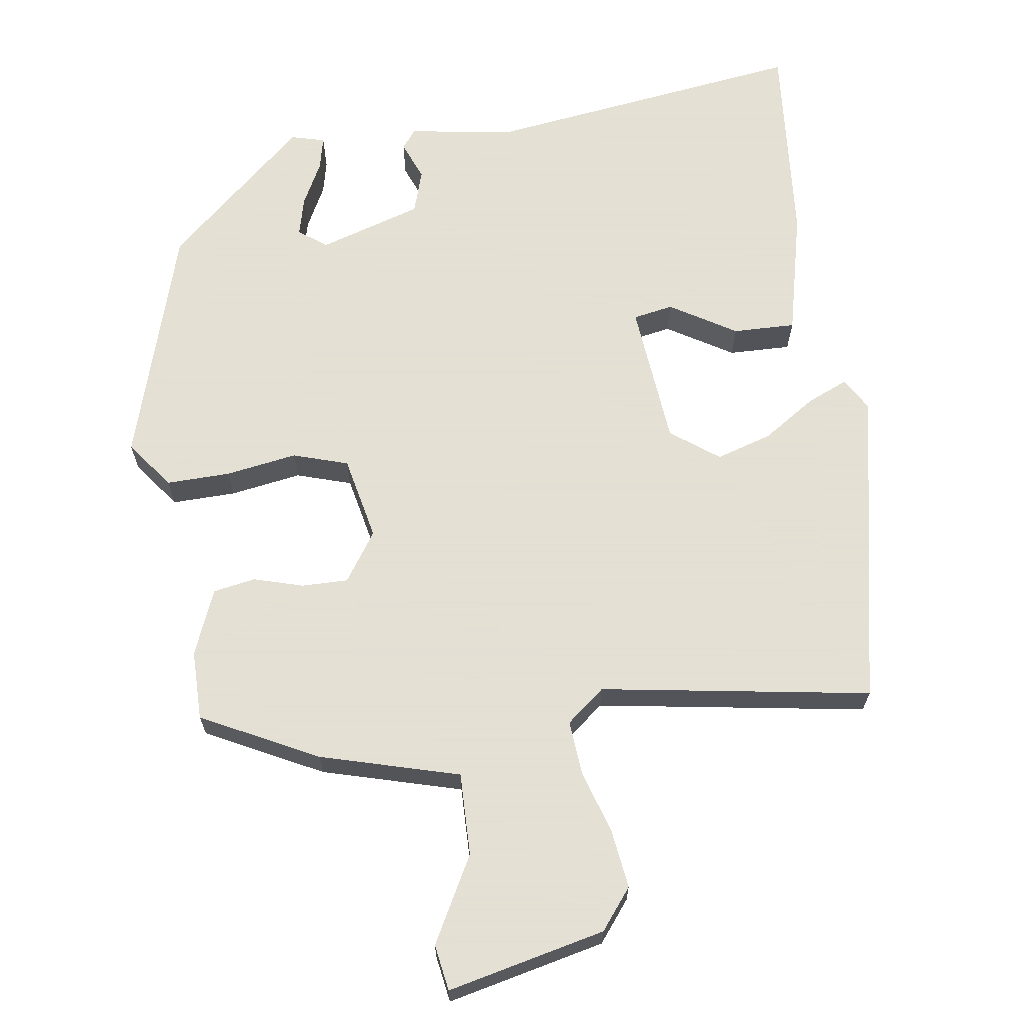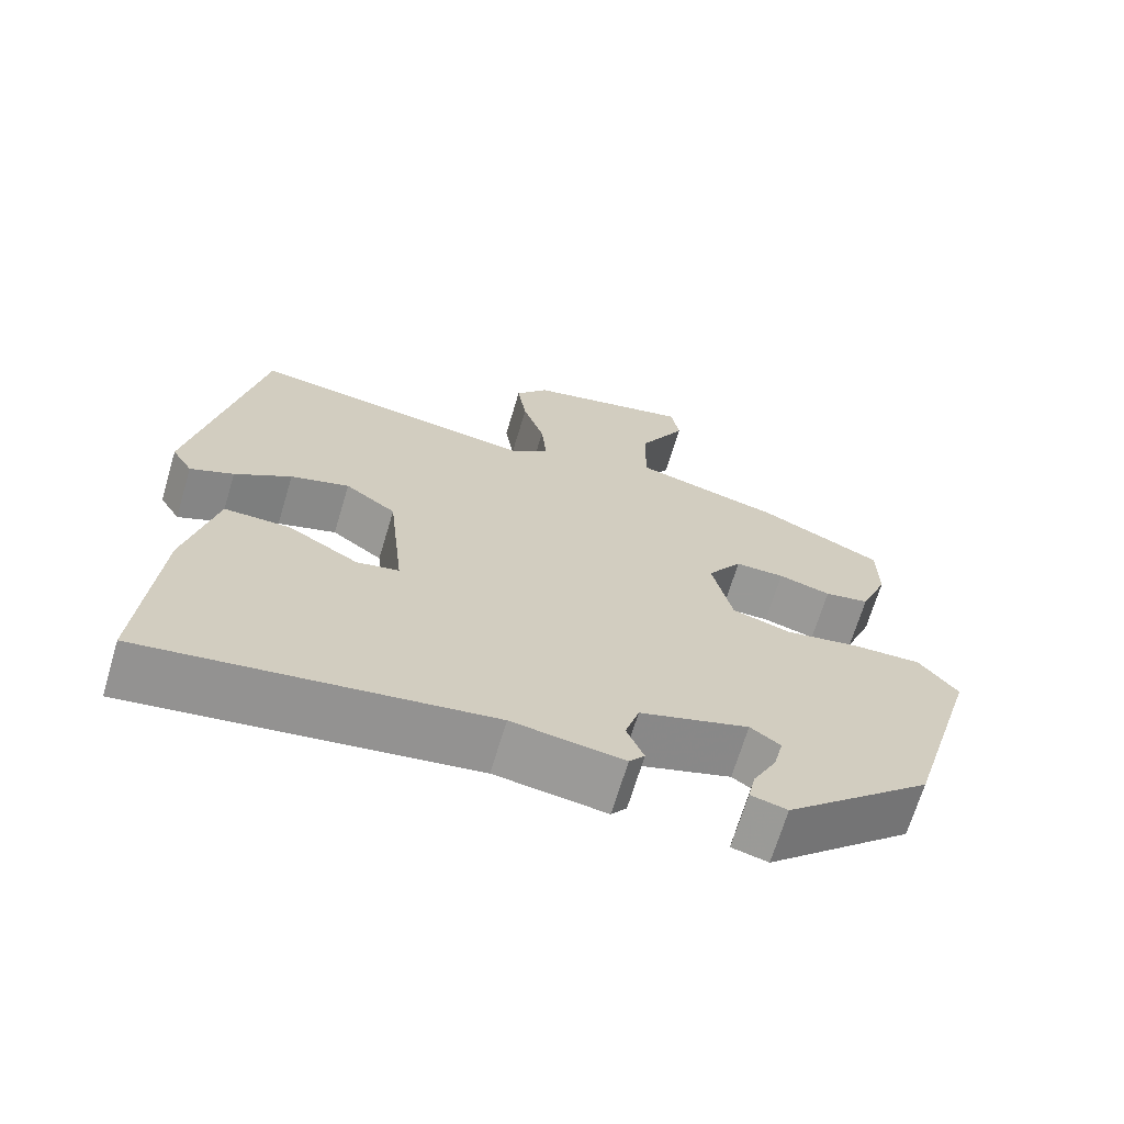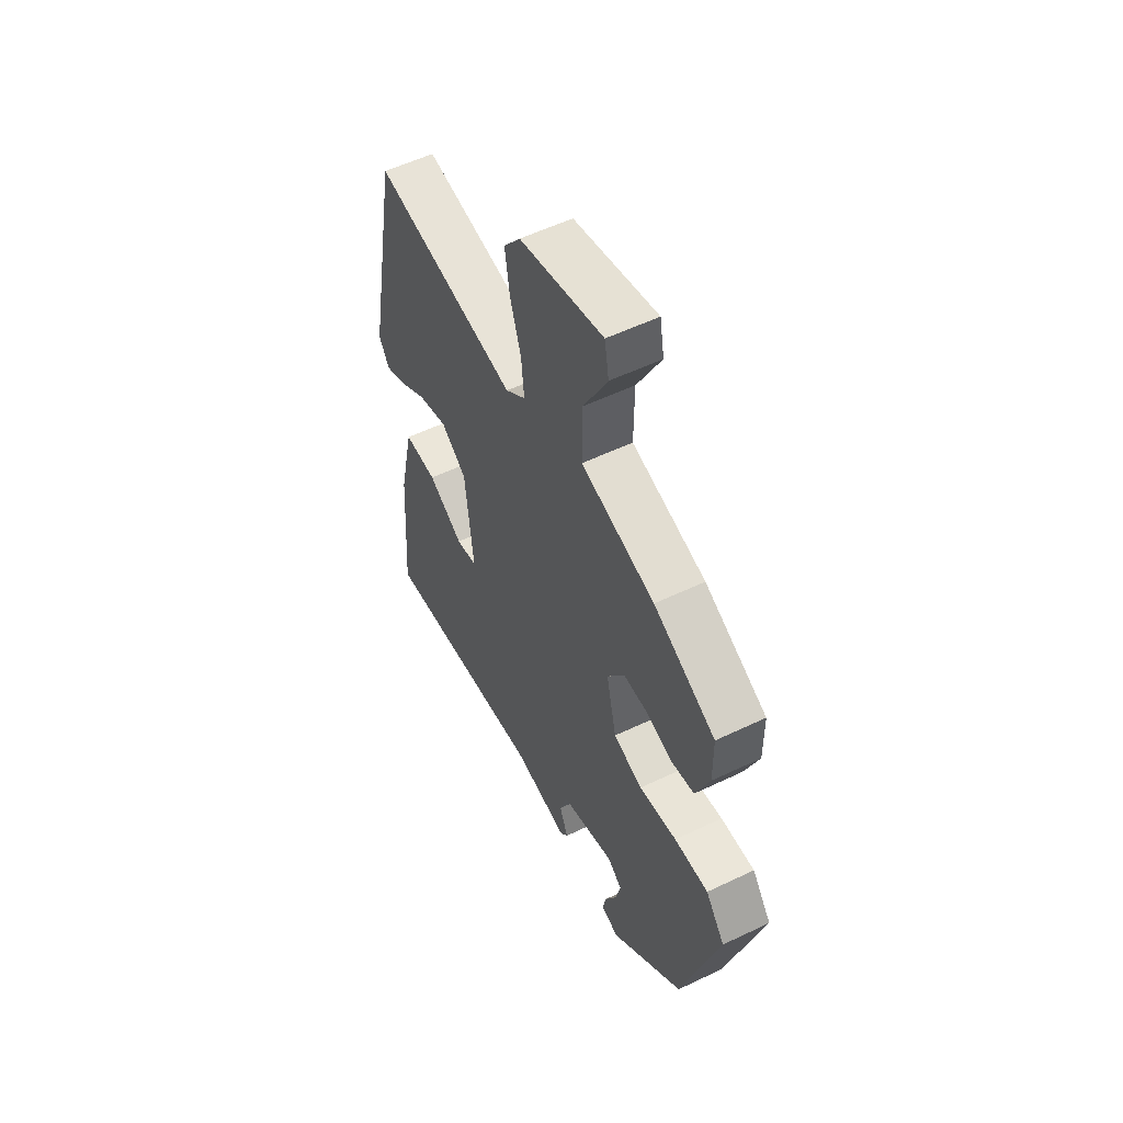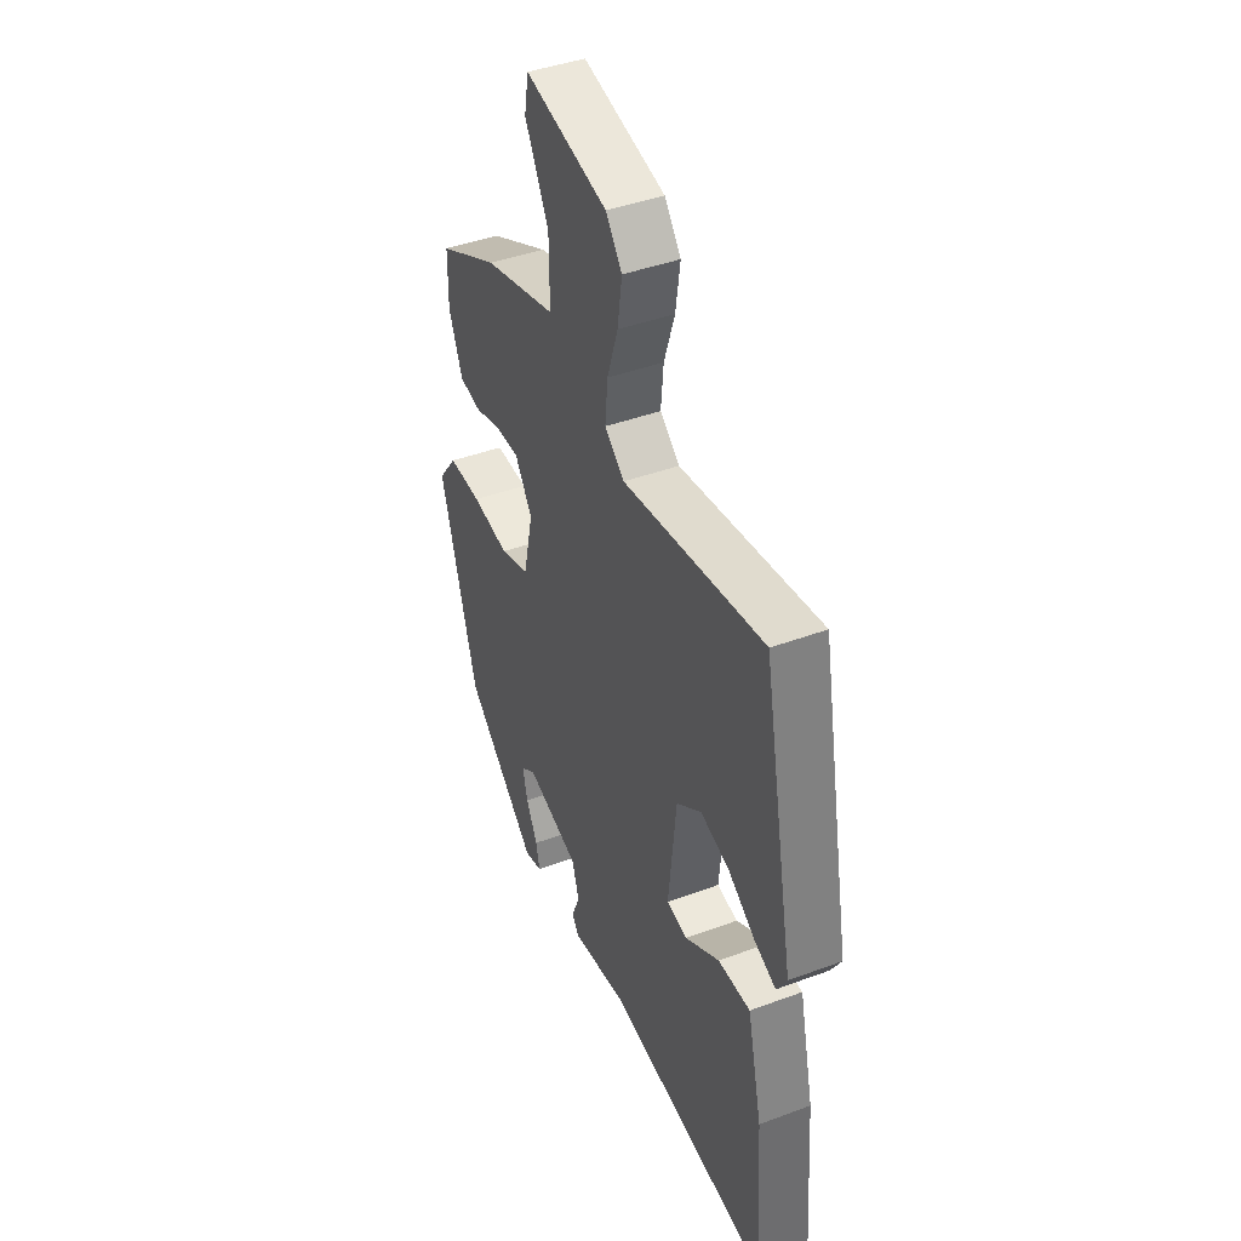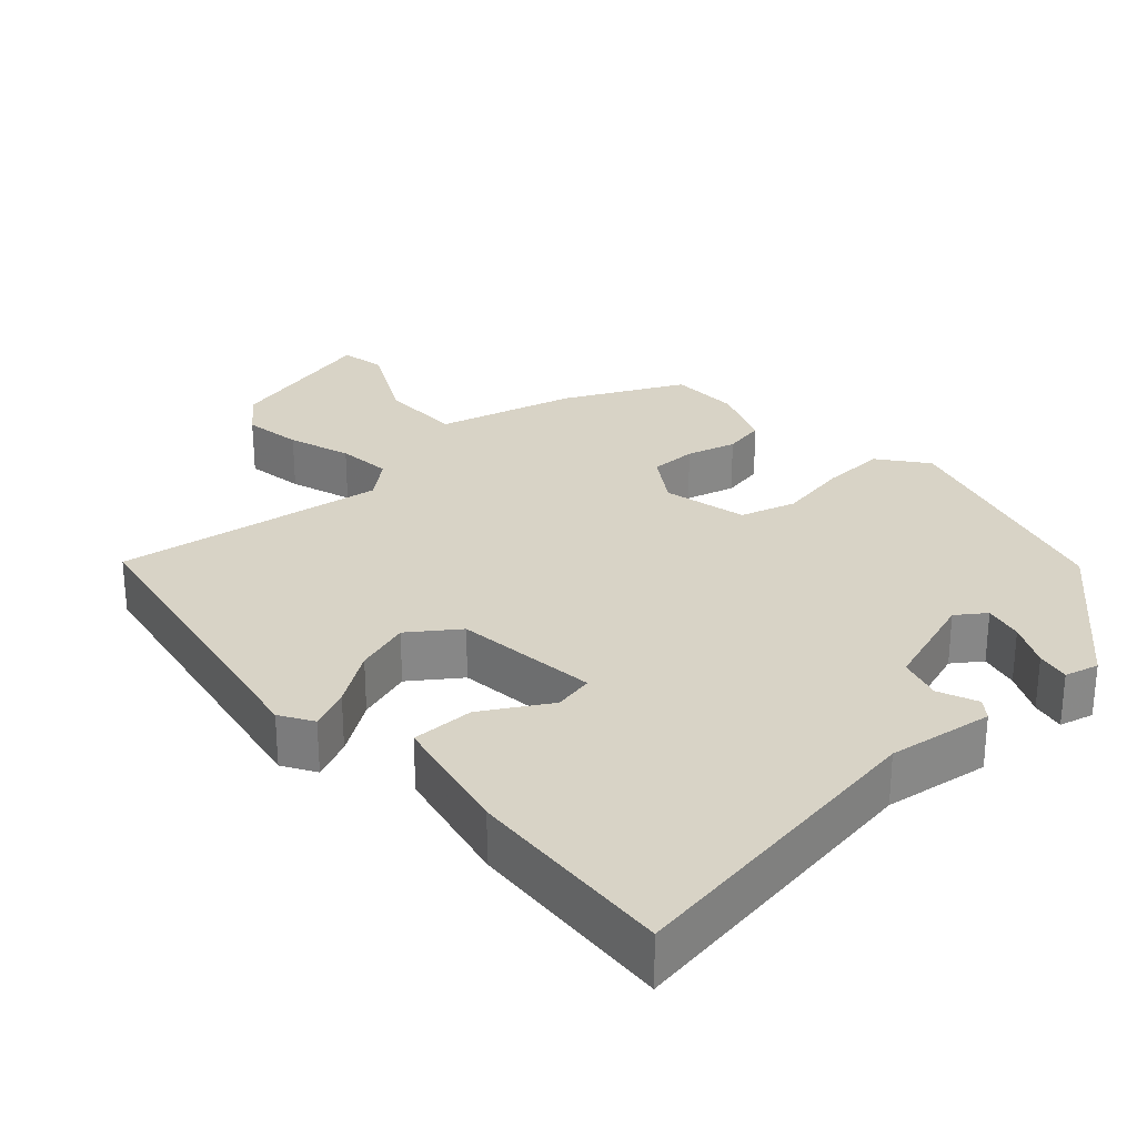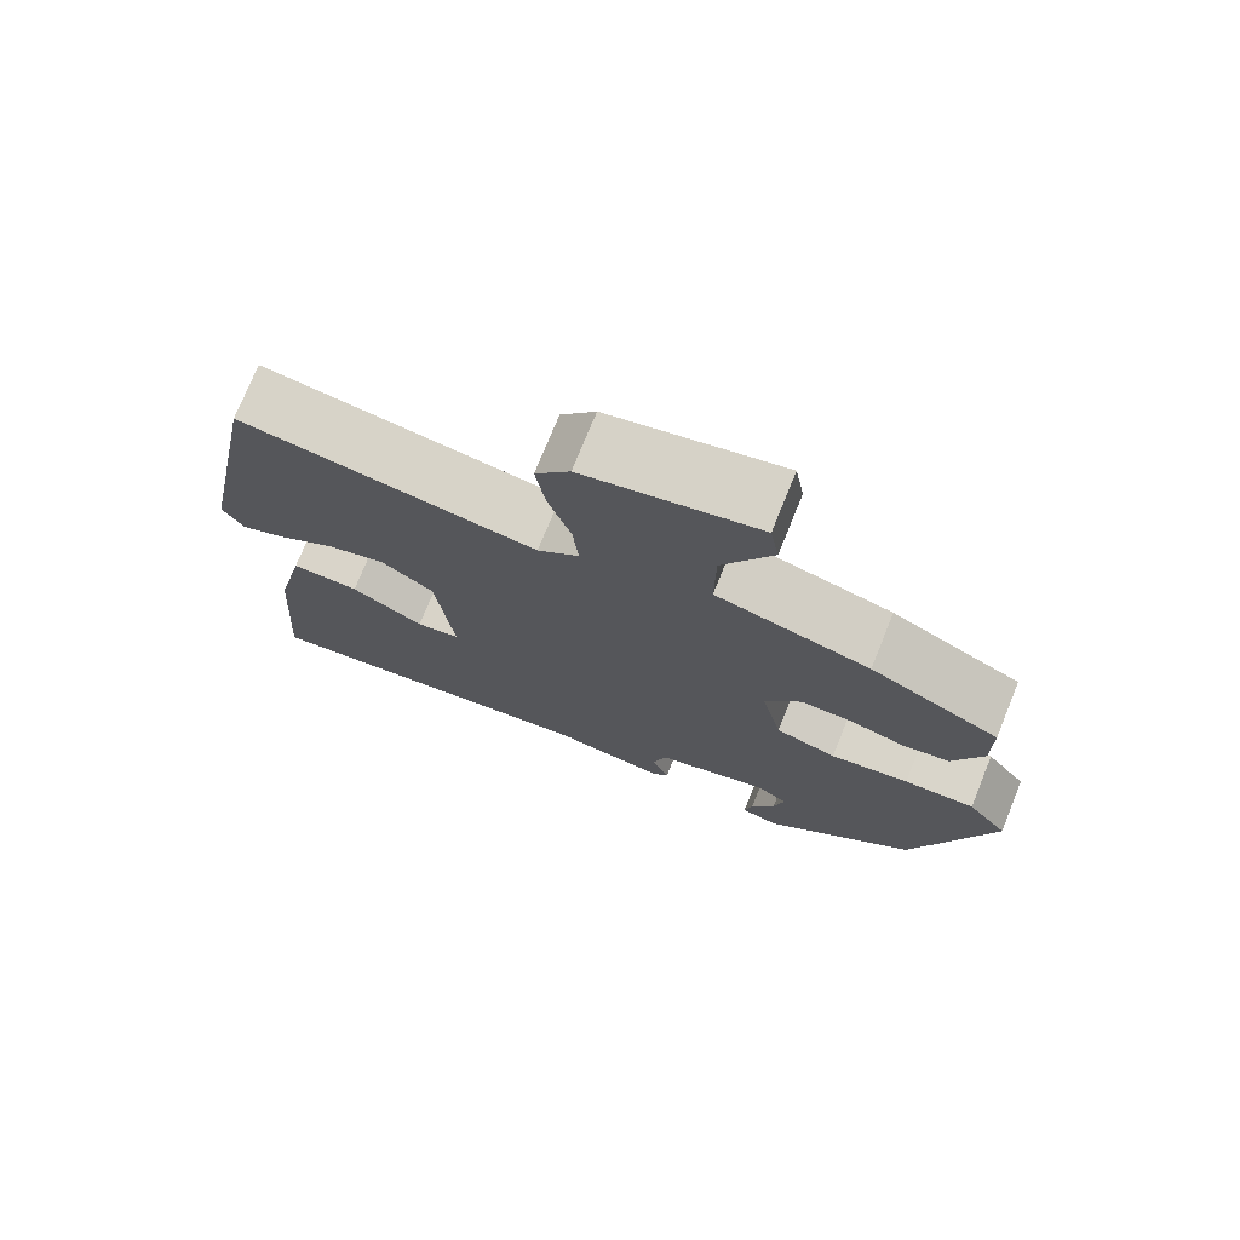
<metadata>
{"format":"obj","ext":"obj","renderer":"f3d","projection":"perspective","resolution":1024,"background":"white","views":[{"elev":66.2,"azim":-7.5,"up":"+Y"},{"elev":-68.5,"azim":163.3,"up":"+Z"},{"elev":55.8,"azim":-116.7,"up":"+Z"},{"elev":42.3,"azim":66.0,"up":"+Z"},{"elev":28.0,"azim":137.5,"up":"+Y"},{"elev":74.8,"azim":-157.9,"up":"+Z"}]}
</metadata>
<code>
v 0.466 0.07 0.507
v 0.55 0.07 0.065
v 0.523 0.07 0.02
v 0.467 0.07 0.045
v 0.394 0.07 0.094
v 0.318 0.07 0.118
v 0.252 0.07 0.07
v 0.231 0.07 -0.128
v 0.286 0.07 -0.139
v 0.377 0.07 -0.085
v 0.463 0.07 -0.084
v 0.502 0.07 -0.257
v 0.523 0.07 -0.544
v 0.082 0.07 -0.479
v -0.062 0.07 -0.5
v -0.082 0.07 -0.474
v -0.06 0.07 -0.42
v -0.078 0.07 -0.36
v -0.219 0.07 -0.314
v -0.258 0.07 -0.342
v -0.245 0.07 -0.396
v -0.215 0.07 -0.456
v -0.205 0.07 -0.502
v -0.252 0.07 -0.514
v -0.441 0.07 -0.341
v -0.537 0.07 -0.011
v -0.487 0.07 0.054
v -0.399 0.07 0.051
v -0.301 0.07 0.034
v -0.225 0.07 0.057
v -0.199 0.07 0.173
v -0.244 0.07 0.241
v -0.308 0.07 0.241
v -0.376 0.07 0.222
v -0.434 0.07 0.233
v -0.47 0.07 0.324
v -0.469 0.07 0.42
v -0.309 0.07 0.499
v -0.118 0.07 0.55
v -0.119 0.07 0.664
v -0.181 0.07 0.782
v -0.17 0.07 0.845
v 0.046 0.07 0.793
v 0.089 0.07 0.737
v 0.077 0.07 0.656
v 0.049 0.07 0.57
v 0.042 0.07 0.495
v 0.094 0.07 0.452
v 0.466 0 0.507
v 0.55 0 0.065
v 0.523 0 0.02
v 0.467 0 0.045
v 0.394 0 0.094
v 0.318 0 0.118
v 0.252 0 0.07
v 0.231 0 -0.128
v 0.286 0 -0.139
v 0.377 0 -0.085
v 0.463 0 -0.084
v 0.502 0 -0.257
v 0.523 0 -0.544
v 0.082 0 -0.479
v -0.062 0 -0.5
v -0.082 0 -0.474
v -0.06 0 -0.42
v -0.078 0 -0.36
v -0.219 0 -0.314
v -0.258 0 -0.342
v -0.245 0 -0.396
v -0.215 0 -0.456
v -0.205 0 -0.502
v -0.252 0 -0.514
v -0.441 0 -0.341
v -0.537 0 -0.011
v -0.487 0 0.054
v -0.399 0 0.051
v -0.301 0 0.034
v -0.225 0 0.057
v -0.199 0 0.173
v -0.244 0 0.241
v -0.308 0 0.241
v -0.376 0 0.222
v -0.434 0 0.233
v -0.47 0 0.324
v -0.469 0 0.42
v -0.309 0 0.499
v -0.118 0 0.55
v -0.119 0 0.664
v -0.181 0 0.782
v -0.17 0 0.845
v 0.046 0 0.793
v 0.089 0 0.737
v 0.077 0 0.656
v 0.049 0 0.57
v 0.042 0 0.495
v 0.094 0 0.452
f 43 44 45 46
f 43 46 47
f 40 41 42 43
f 39 40 43 47
f 38 39 47 48
f 36 37 38 48
f 33 34 35 36
f 32 33 36 48
f 26 27 28 29
f 24 25 26 29
f 21 22 23 24
f 20 21 24
f 20 24 29
f 19 20 29 30
f 14 15 16 17
f 14 17 18
f 13 14 18
f 9 10 11 12
f 8 9 12 13
f 2 3 4 5
f 2 5 6
f 1 2 6
f 31 32 48 1
f 8 13 18 19
f 7 8 19 30
f 7 30 31
f 1 6 7 31
f 94 93 92 91
f 95 94 91
f 91 90 89 88
f 95 91 88 87
f 96 95 87 86
f 96 86 85 84
f 84 83 82 81
f 96 84 81 80
f 77 76 75 74
f 77 74 73 72
f 72 71 70 69
f 72 69 68
f 77 72 68
f 78 77 68 67
f 65 64 63 62
f 66 65 62
f 66 62 61
f 60 59 58 57
f 61 60 57 56
f 53 52 51 50
f 54 53 50
f 54 50 49
f 49 96 80 79
f 67 66 61 56
f 78 67 56 55
f 79 78 55
f 79 55 54 49
f 1 49 50 2
f 2 50 51 3
f 3 51 52 4
f 4 52 53 5
f 5 53 54 6
f 6 54 55 7
f 7 55 56 8
f 8 56 57 9
f 9 57 58 10
f 10 58 59 11
f 11 59 60 12
f 12 60 61 13
f 13 61 62 14
f 14 62 63 15
f 15 63 64 16
f 16 64 65 17
f 17 65 66 18
f 18 66 67 19
f 19 67 68 20
f 20 68 69 21
f 21 69 70 22
f 22 70 71 23
f 23 71 72 24
f 24 72 73 25
f 25 73 74 26
f 26 74 75 27
f 27 75 76 28
f 28 76 77 29
f 29 77 78 30
f 30 78 79 31
f 31 79 80 32
f 32 80 81 33
f 33 81 82 34
f 34 82 83 35
f 35 83 84 36
f 36 84 85 37
f 37 85 86 38
f 38 86 87 39
f 39 87 88 40
f 40 88 89 41
f 41 89 90 42
f 42 90 91 43
f 43 91 92 44
f 44 92 93 45
f 45 93 94 46
f 46 94 95 47
f 47 95 96 48
f 48 96 49 1

</code>
